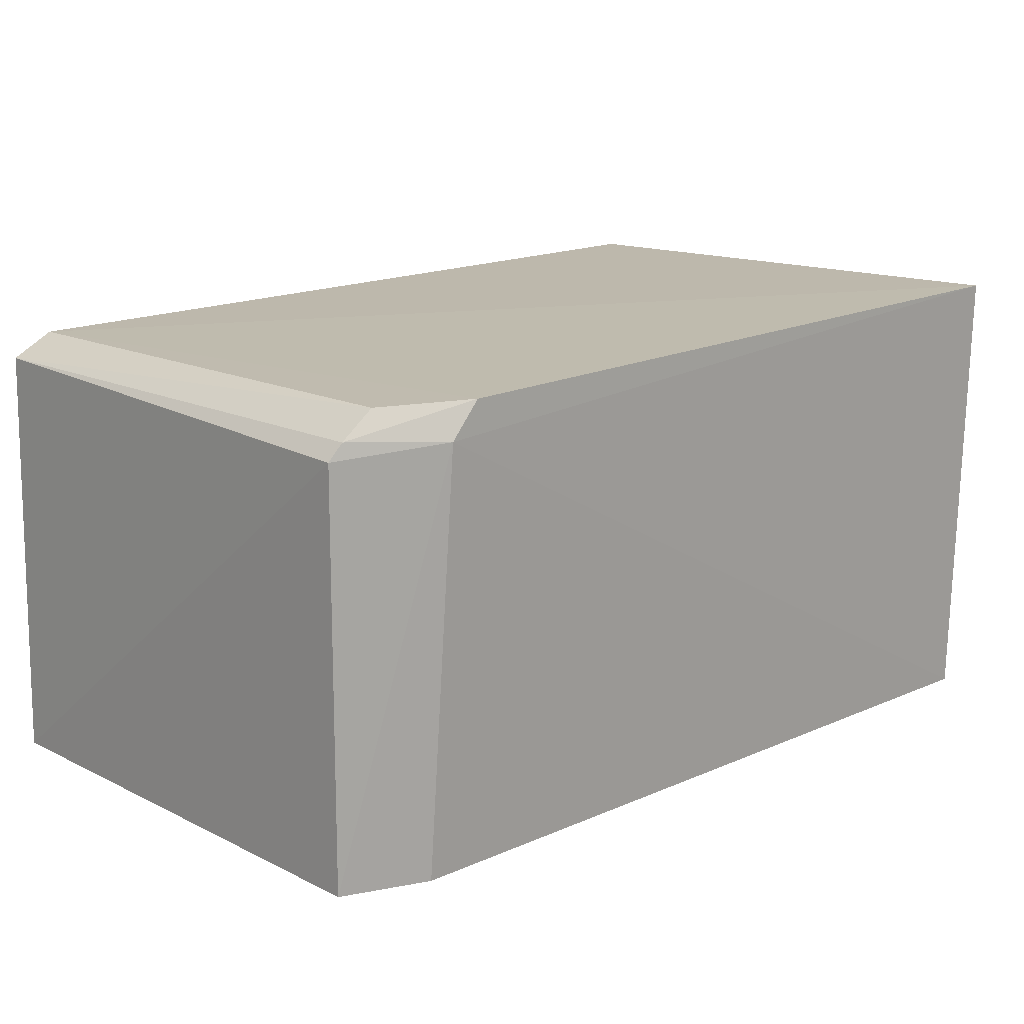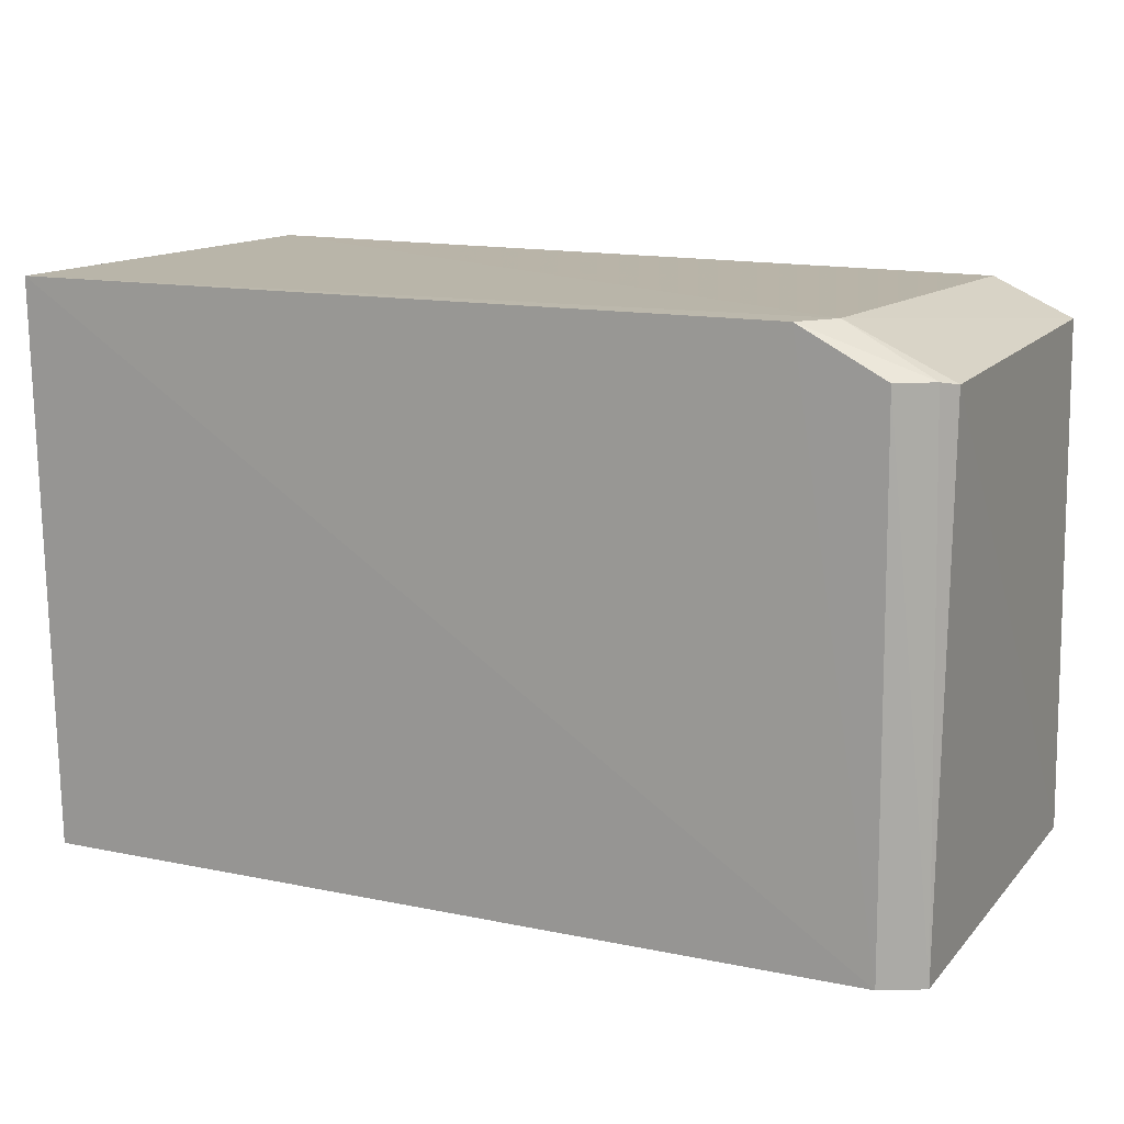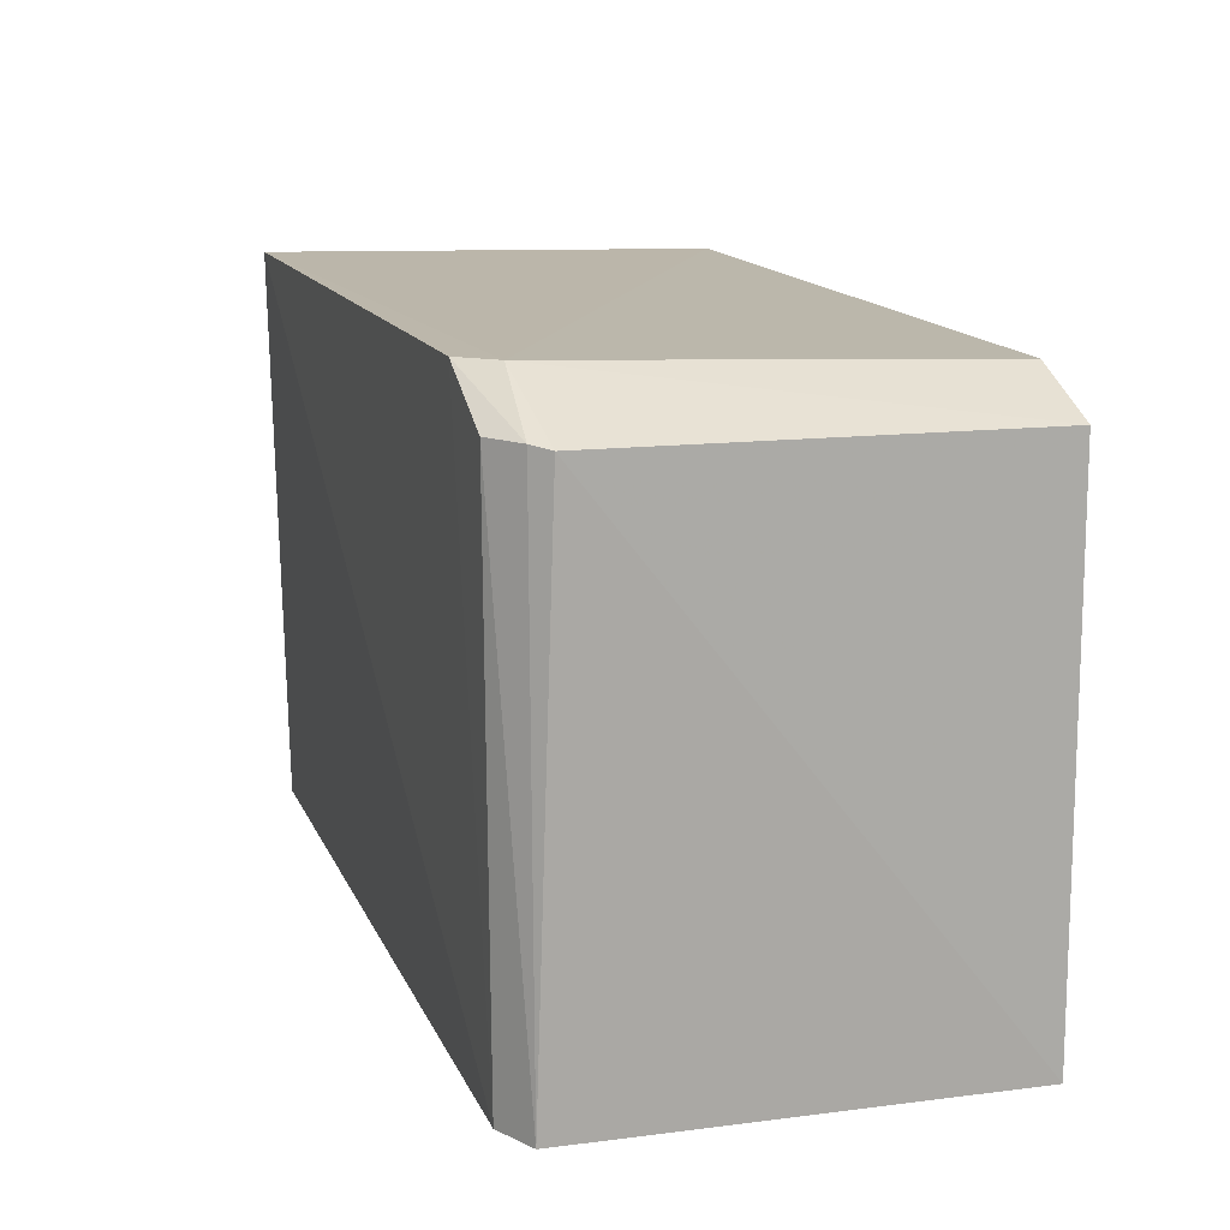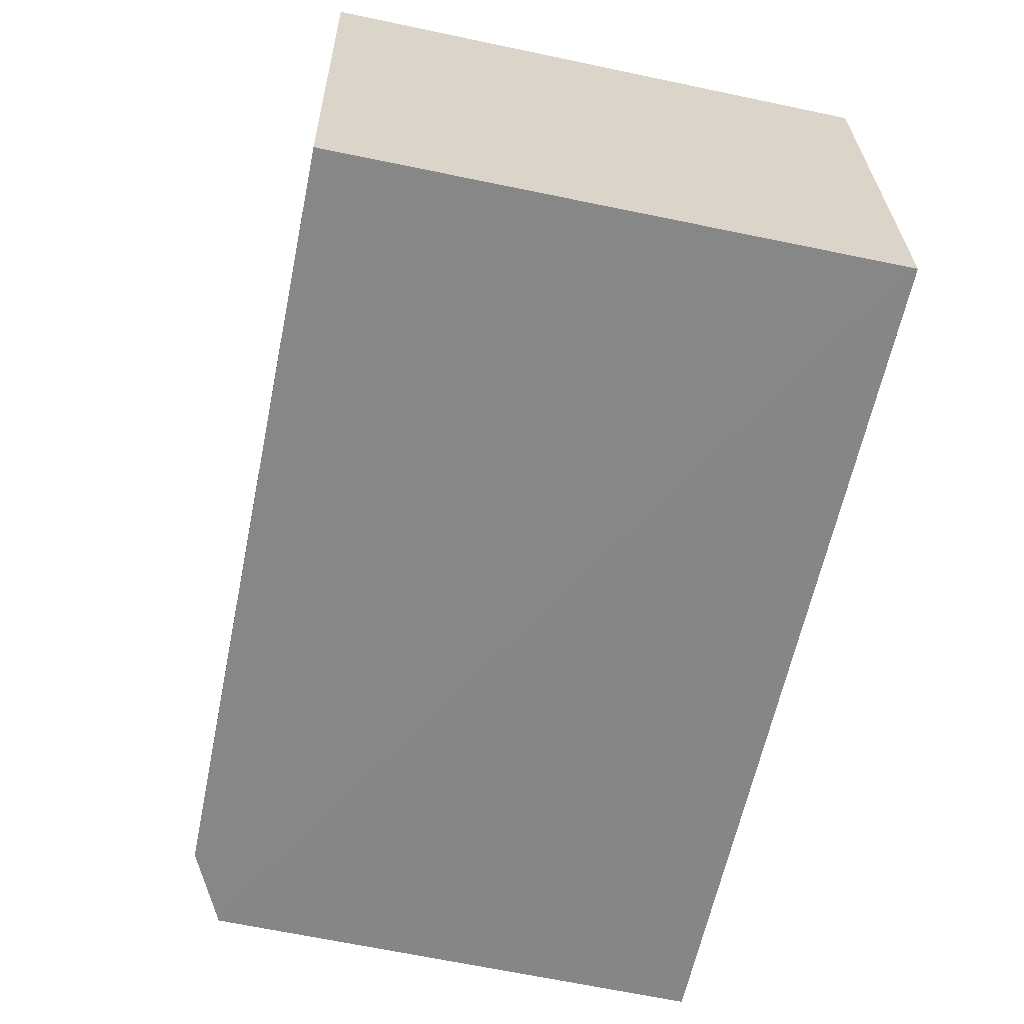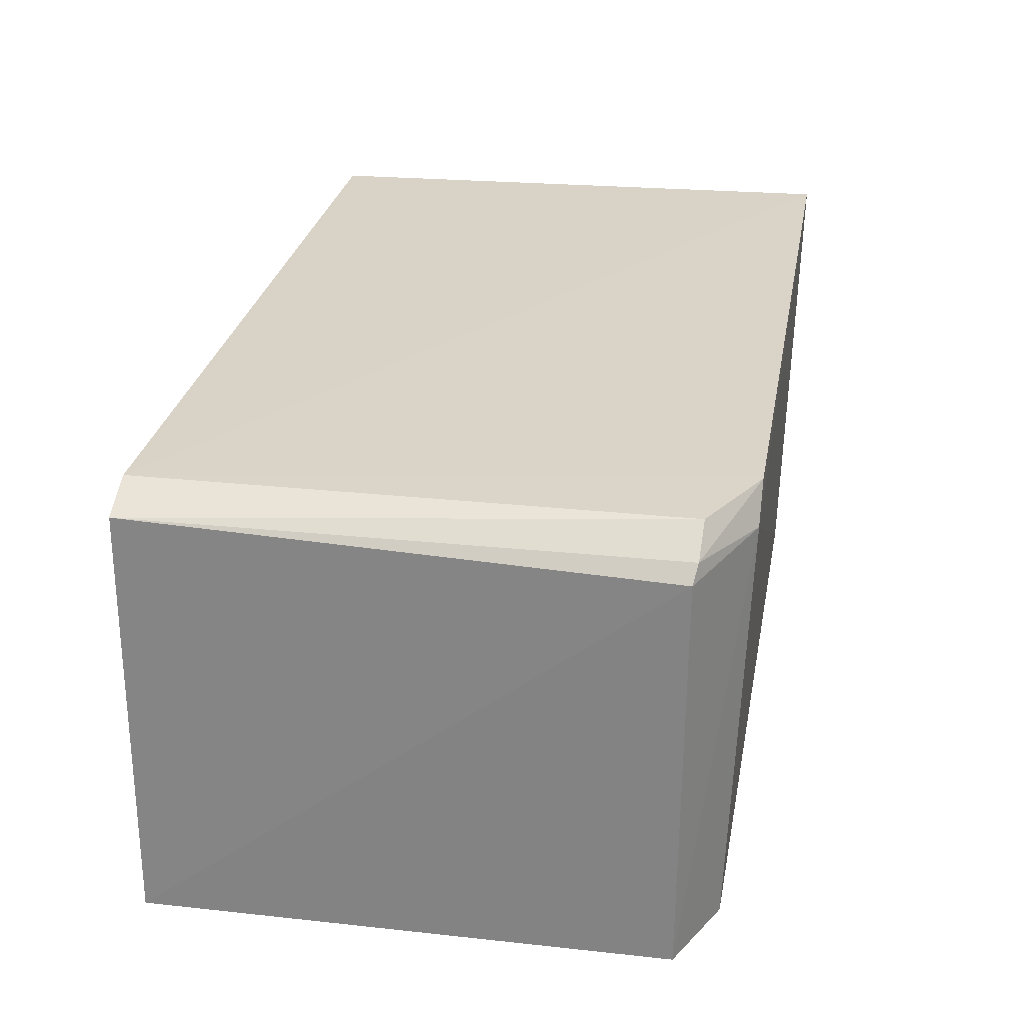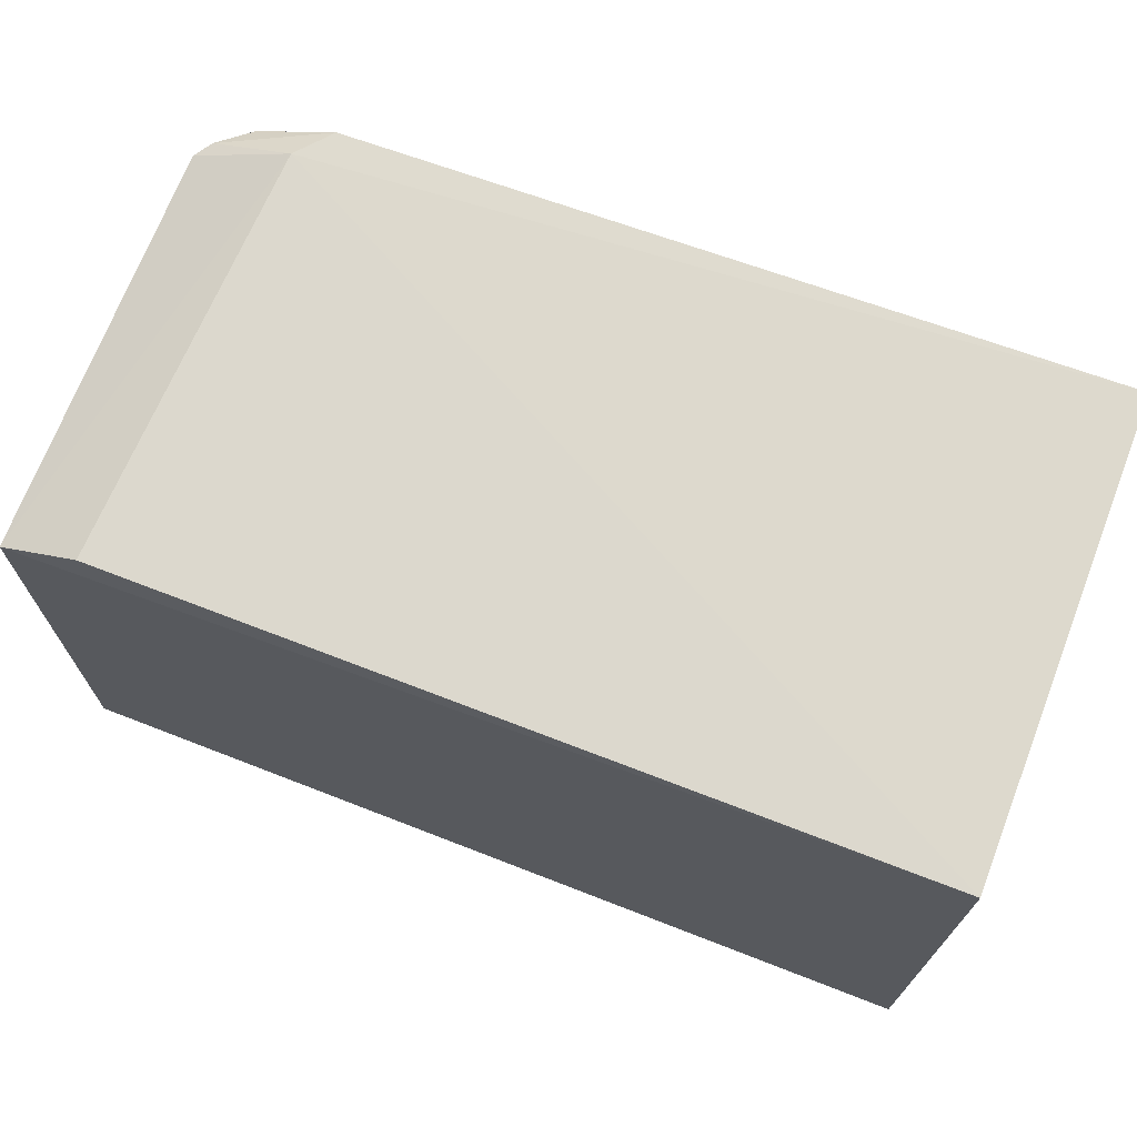
<metadata>
{"format":"obj","ext":"obj","renderer":"f3d","projection":"perspective","resolution":1024,"background":"white","views":[{"elev":15.2,"azim":-42.9,"up":"+Y"},{"elev":14.7,"azim":-155.0,"up":"+Z"},{"elev":14.5,"azim":-106.4,"up":"+Z"},{"elev":-62.0,"azim":78.2,"up":"+Y"},{"elev":27.3,"azim":-79.6,"up":"+Y"},{"elev":70.5,"azim":21.2,"up":"+Z"}]}
</metadata>
<code>
v 0.0005484 0.0238 0.1174
v 0.0005477 0.001369 0.1169
v 0.0005652 0.02334 0.09014
v -0.04161 0.02154 0.09014
v -0.04152 0.001157 0.1151
v 0.0005583 0.001225 0.09016
v -0.03965 0.02262 0.09016
v -0.03681 0.0212 0.1176
v -0.042 0.001233 0.09015
v -0.03771 0.001319 0.1169
v -0.04156 0.02068 0.1152
v -0.0394 0.02271 0.1154
v -0.03541 0.02285 0.1176
v -0.04095 0.02148 0.1154
f 1 2 3
f 6 3 2
f 6 2 5
f 7 1 3
f 7 3 4
f 8 2 1
f 9 4 3
f 9 3 6
f 9 6 5
f 10 8 5
f 10 5 2
f 10 2 8
f 11 5 8
f 11 9 5
f 11 4 9
f 12 7 4
f 13 8 1
f 13 1 7
f 13 7 12
f 14 12 4
f 14 4 11
f 14 13 12
f 14 11 8
f 14 8 13

</code>
